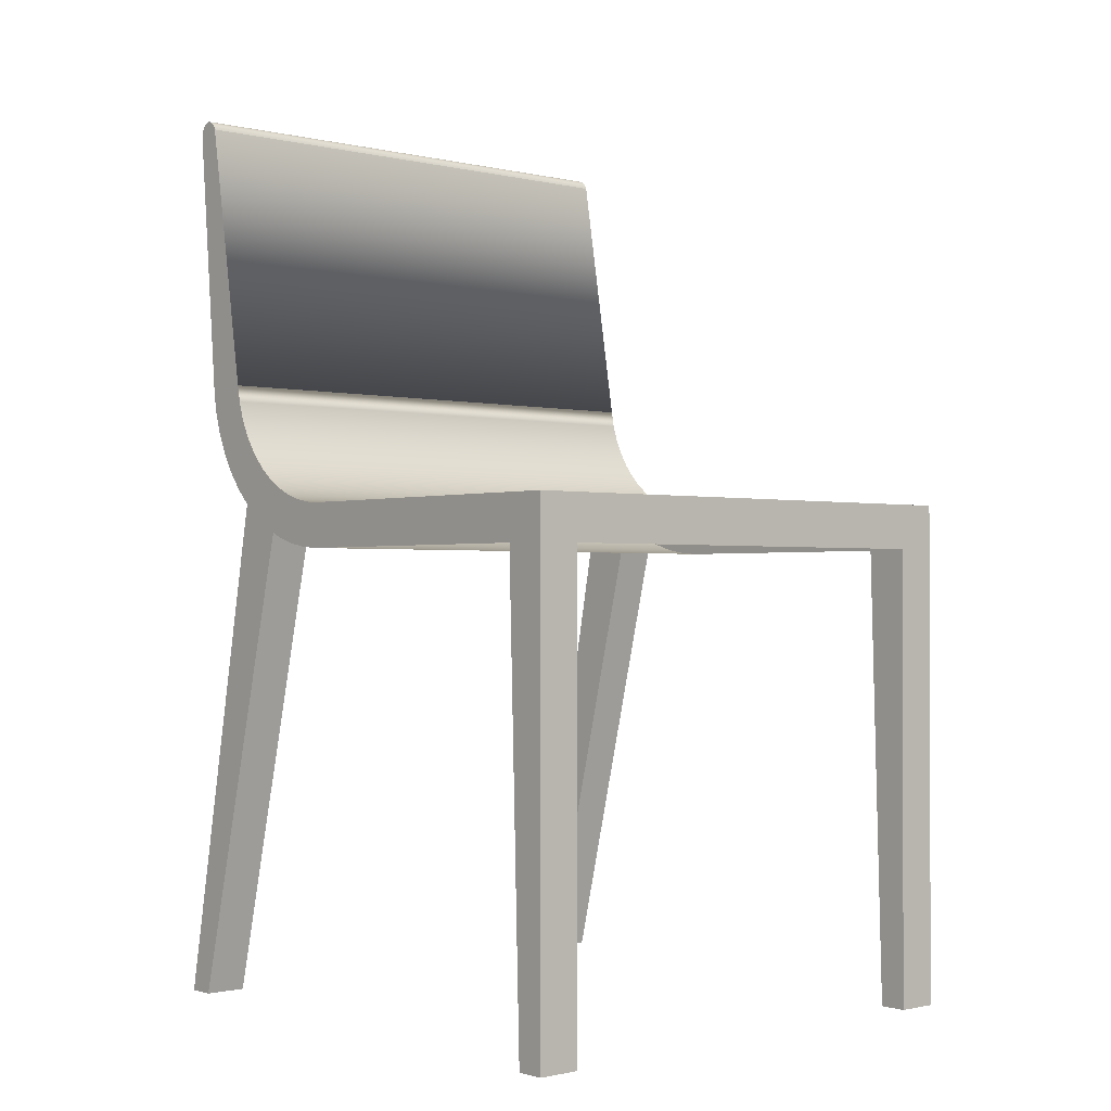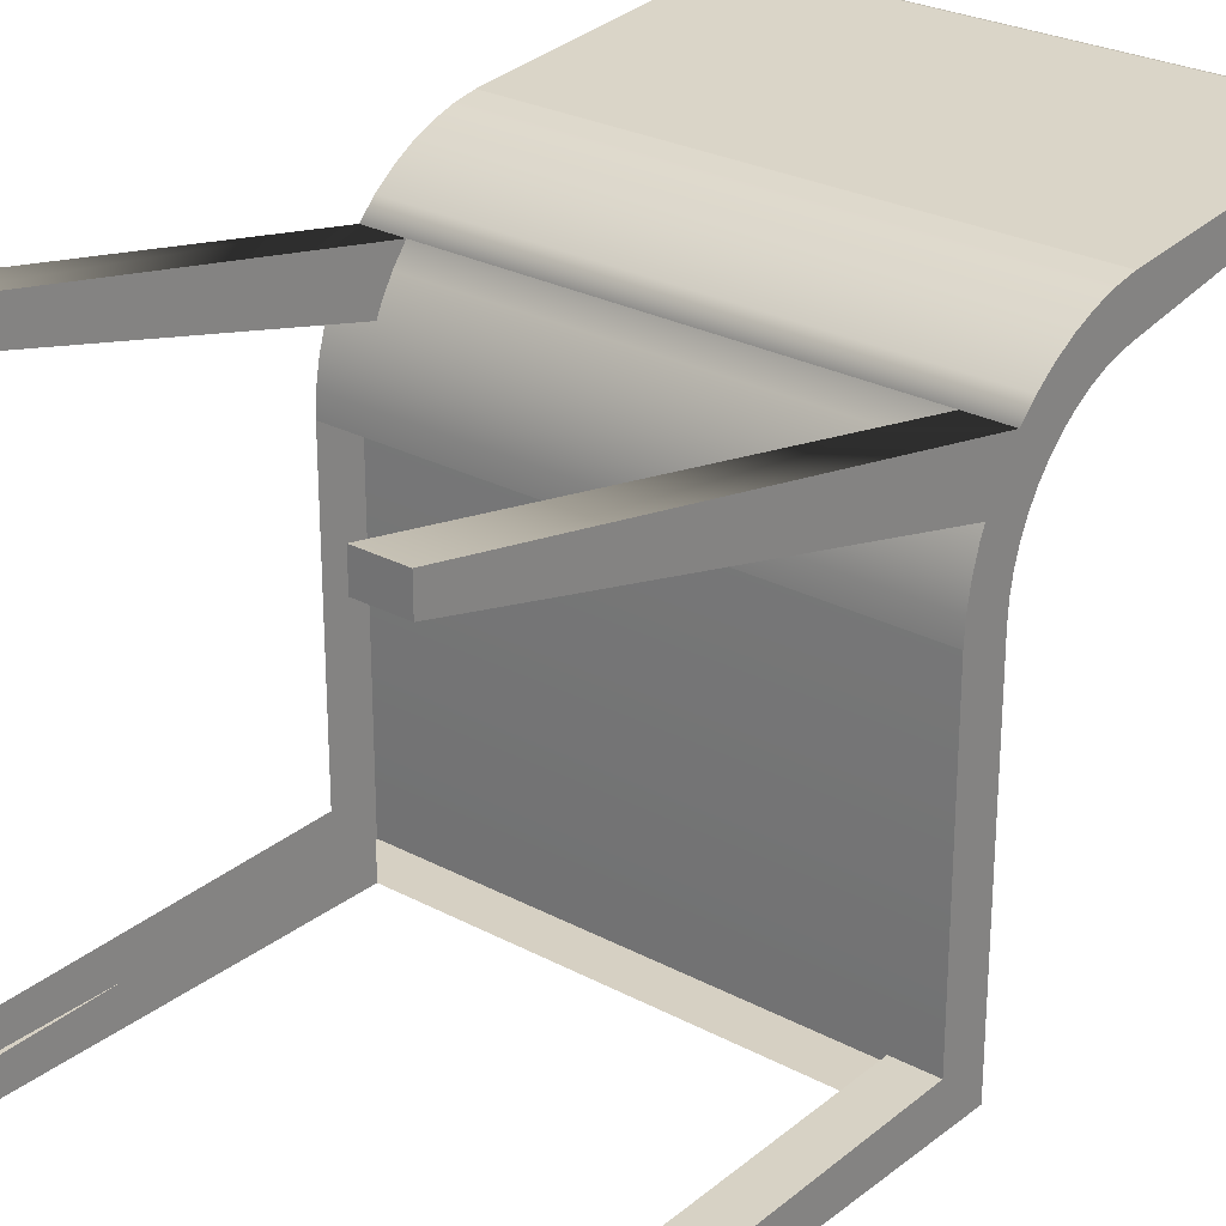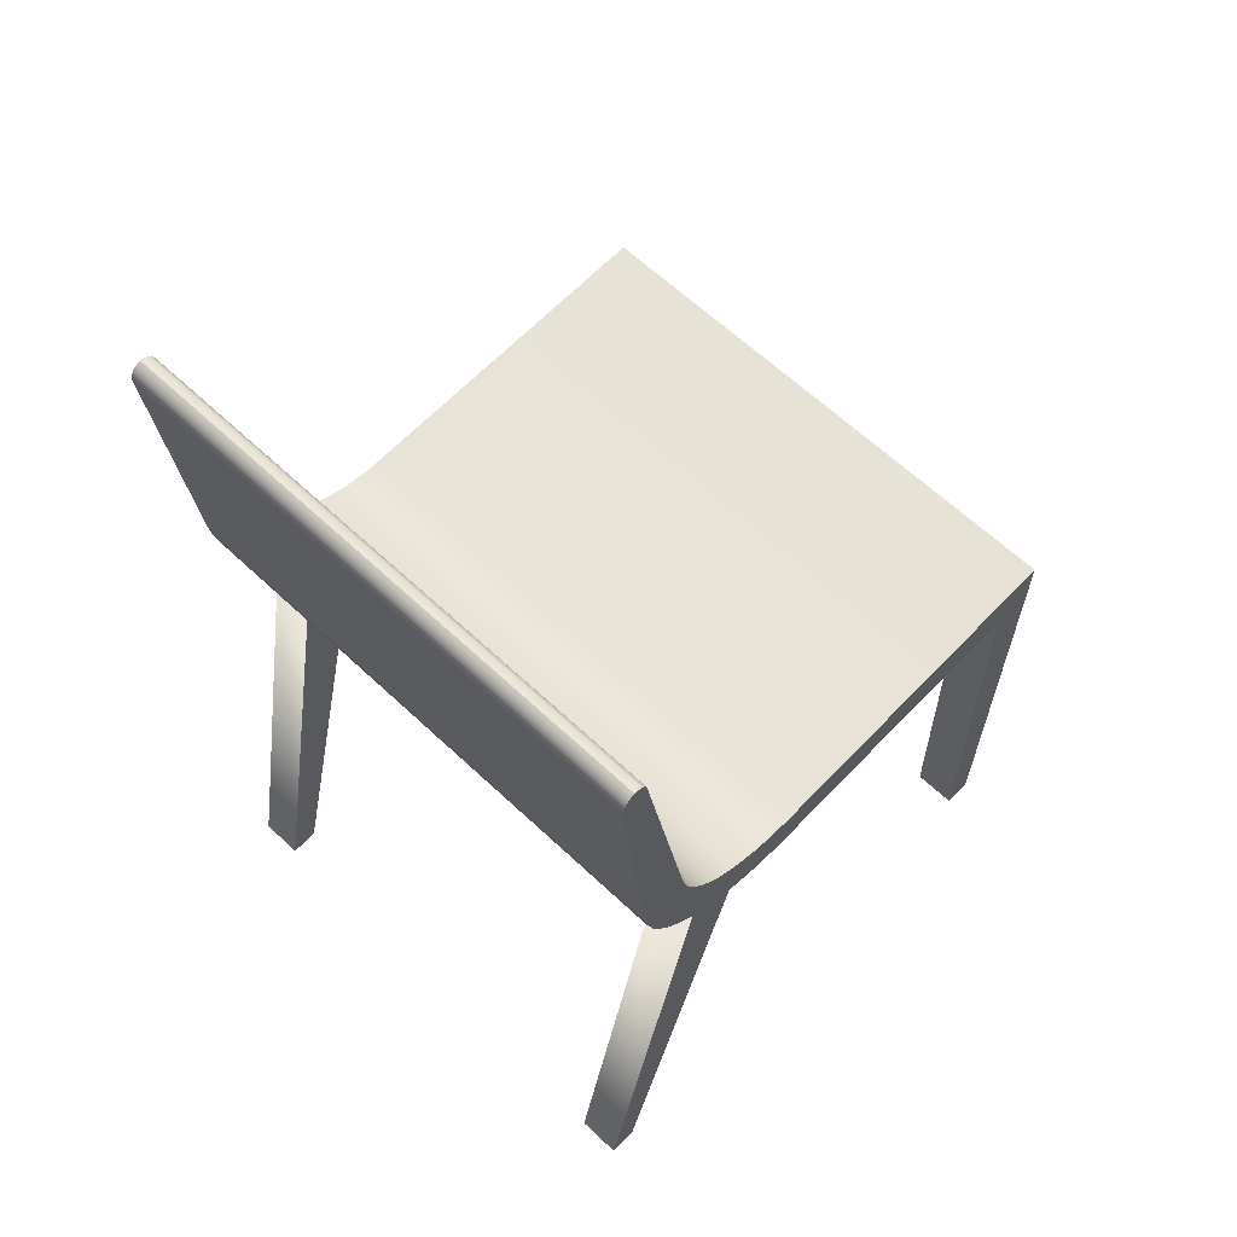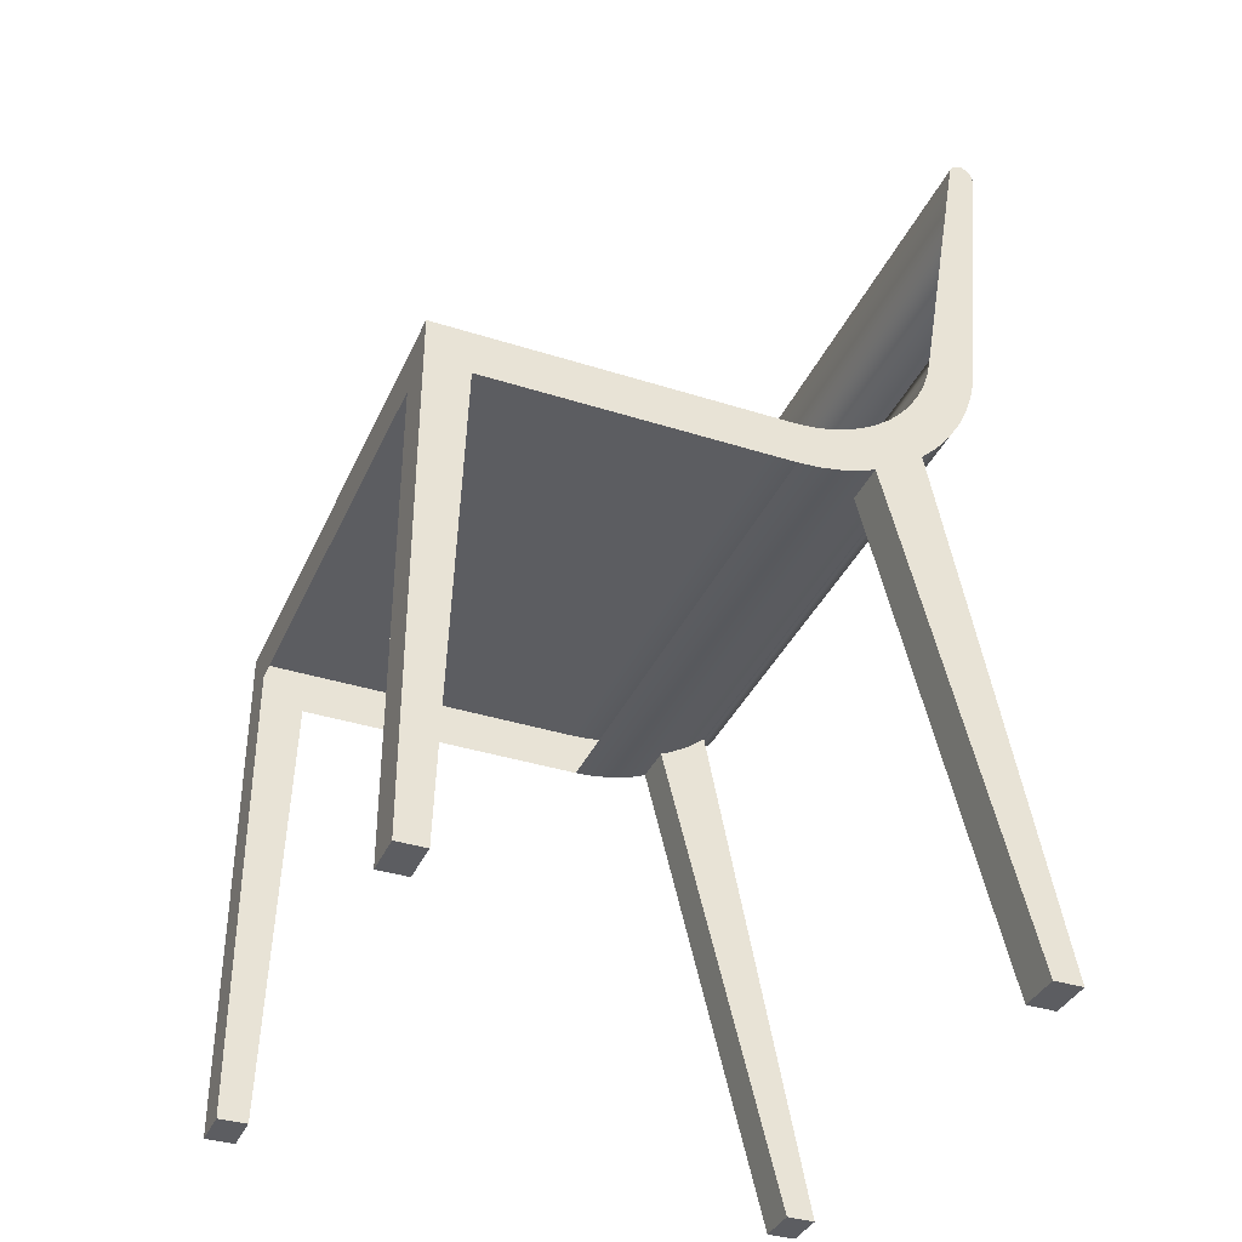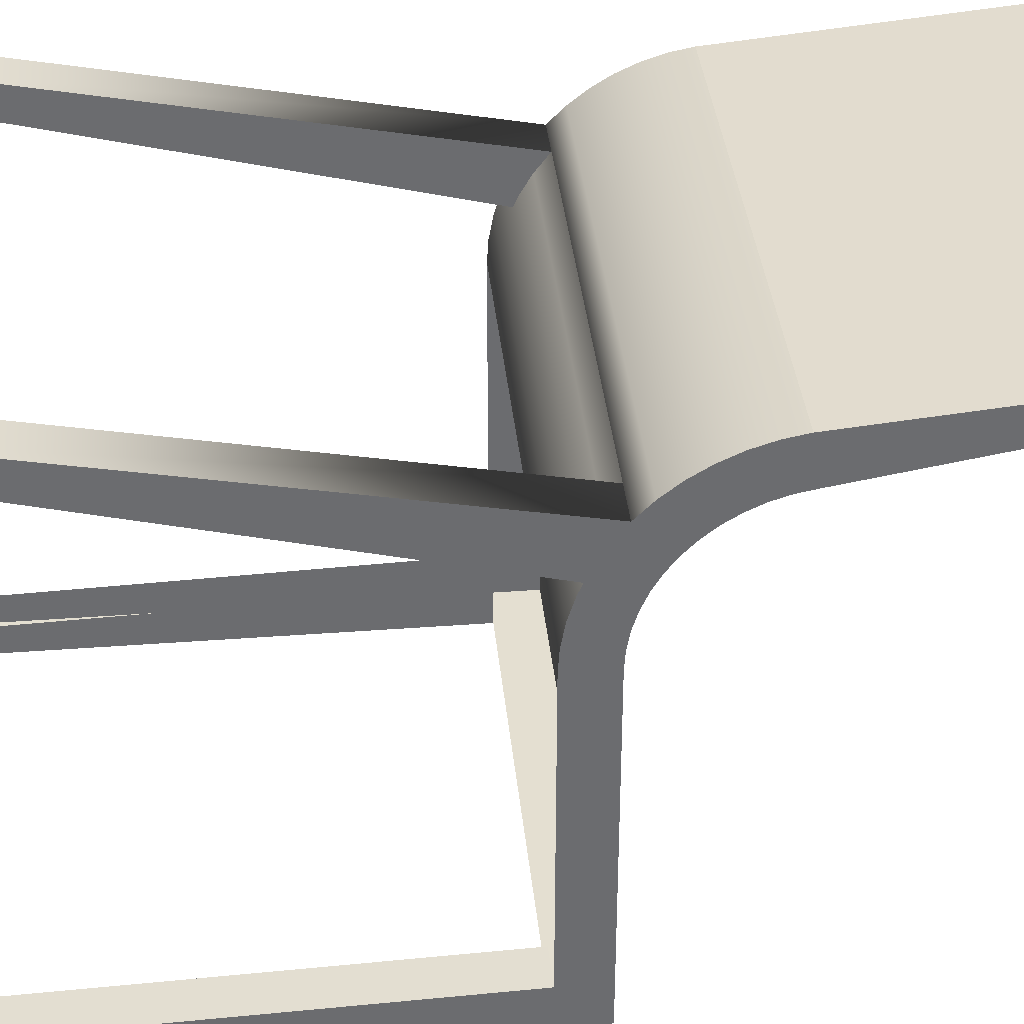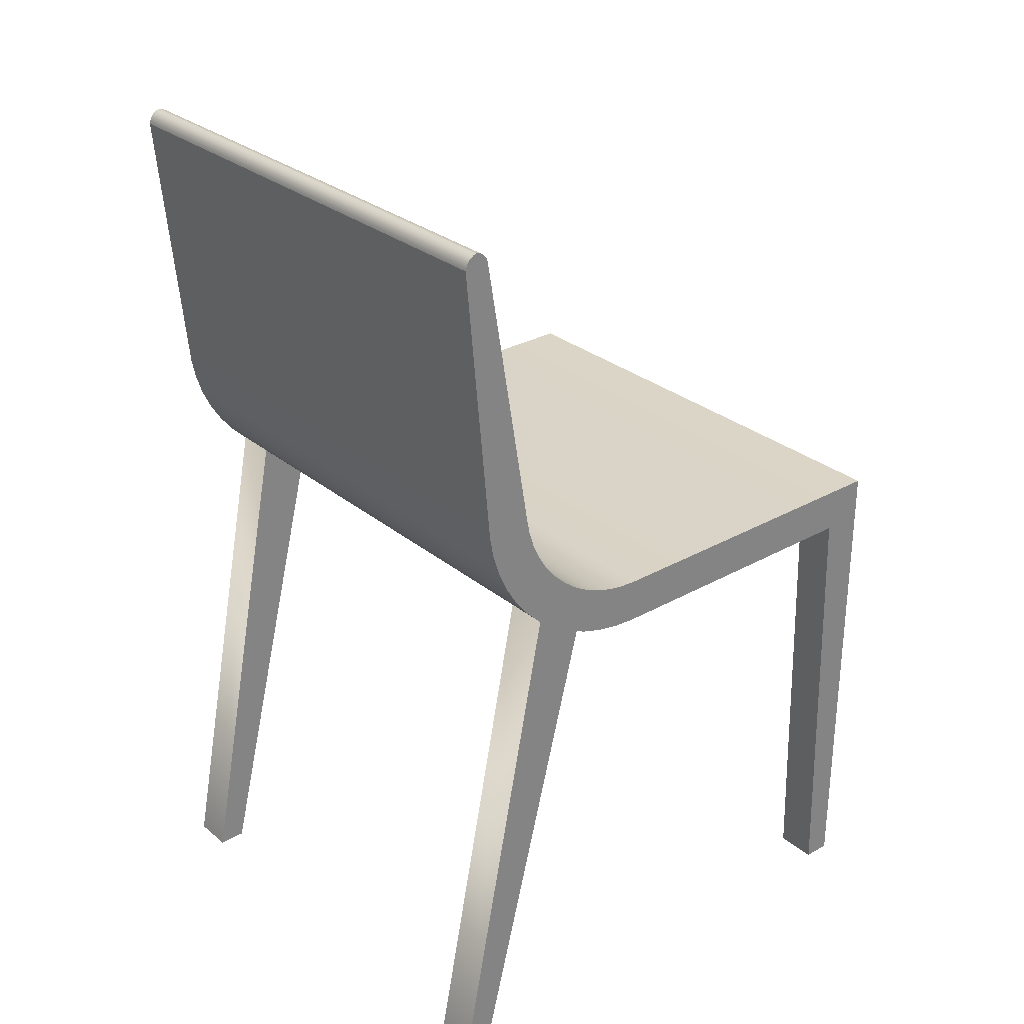
<metadata>
{"format":"obj","ext":"obj","renderer":"f3d","projection":"perspective","resolution":1024,"background":"white","views":[{"elev":-1.0,"azim":139.2,"up":"+Y"},{"elev":26.5,"azim":39.9,"up":"+Z"},{"elev":63.4,"azim":43.5,"up":"+Y"},{"elev":-37.1,"azim":-112.3,"up":"+Y"},{"elev":36.7,"azim":84.4,"up":"+Z"},{"elev":29.0,"azim":50.1,"up":"+Y"}]}
</metadata>
<code>
v 0.2163 0.3168 0.1227
v -0.22 0.3159 0.1253
v 0.2163 0.3159 0.1253
v -0.22 0.3168 0.1227
v -0.22 0.3145 0.1276
v 0.2163 0.3164 0.1204
v -0.22 0.3164 0.1204
v 0.2163 0.3145 0.1276
v -0.22 0.3155 0.1181
v 0.2163 0.3155 0.1181
v -0.22 0.3127 0.1296
v -0.22 0.3142 0.1161
v 0.2163 0.3127 0.1296
v 0.2163 0.3142 0.1161
v 0.2163 0.3105 0.1311
v -0.22 0.3125 0.1144
v 0.2163 0.3125 0.1144
v -0.22 0.3105 0.1311
v 0.2163 0.3105 0.1131
v -0.22 0.3105 0.1131
v 0.2163 0.3081 0.1322
v 0.2163 0.3083 0.1122
v -0.22 0.3083 0.1122
v -0.22 0.3081 0.1322
v 0.2163 0.3054 0.1327
v -0.22 0.08034 0.07371
v -0.22 0.3054 0.1327
v 0.2163 0.08034 0.07371
v 0.2163 0.07452 0.1113
v 0.2163 0.06617 0.07101
v -0.22 0.07452 0.1113
v -0.22 0.06617 0.07101
v -0.22 0.05702 0.108
v 0.2163 0.05702 0.108
v 0.2163 0.05242 0.06662
v -0.22 0.05242 0.06662
v -0.22 0.03895 0.1022
v 0.2163 0.0393 0.06058
v -0.22 0.0393 0.06058
v 0.2163 0.03895 0.1022
v -0.22 0.0217 0.09424
v -0.22 0.02698 0.05298
v 0.2163 0.02698 0.05298
v 0.2163 0.0217 0.09424
v -0.22 0.005519 0.08426
v -0.22 0.01566 0.04395
v 0.2163 0.01566 0.04395
v 0.2163 0.005519 0.08426
v -0.22 -0.009363 0.0724
v -0.22 0.005487 0.03359
v 0.2163 0.005487 0.03359
v 0.2163 -0.009363 0.0724
v -0.22 -0.003381 0.02209
v 0.2163 -0.003381 0.02209
v 0.2163 -0.02273 0.05879
v -0.22 -0.01082 0.009572
v 0.2163 -0.01082 0.009572
v -0.22 -0.02273 0.05879
v 0.2163 -0.02099 -0.01769
v -0.22 -0.01672 -0.003743
v 0.2163 -0.01672 -0.003743
v 0.1809 -0.02273 0.05879
v -0.22 -0.02099 -0.01769
v 0.2163 -0.02359 -0.03205
v 0.2163 -0.03438 0.04367
v 0.2163 -0.4495 0.1425
v -0.1846 -0.02273 0.05879
v -0.22 -0.02359 -0.03205
v 0.2163 -0.02445 -0.04662
v 0.1809 -0.03438 0.04367
v 0.2163 -0.4495 0.1189
v 0.1809 -0.4495 0.1425
v -0.1846 -0.4495 0.1425
v -0.1846 -0.03438 0.04367
v -0.22 -0.02445 -0.04662
v 0.2163 -0.04415 0.02723
v 0.1809 -0.4495 0.1189
v 0.2163 -0.02445 -0.2941
v -0.22 -0.4495 0.1425
v -0.1846 -0.4495 0.1189
v -0.22 -0.03438 0.04367
v -0.22 -0.02445 -0.2929
v 0.1809 -0.04415 0.02723
v 0.2163 -0.02445 -0.2929
v 0.2163 -0.04803 0.01848
v -0.22 -0.4495 0.1189
v -0.1846 -0.04415 0.02723
v 0.1809 -0.04803 0.01848
v -0.22 -0.02445 -0.3292
v -0.1846 -0.04803 0.01848
v -0.22 -0.04415 0.02723
v 0.2163 -0.05191 0.009721
v 0.2163 -0.02445 -0.3292
v -0.22 -0.04803 0.01848
v -0.22 -0.062 -0.2941
v 0.2163 -0.05753 -0.008599
v 0.1809 -0.062 -0.3292
v 0.2163 -0.062 -0.2941
v -0.22 -0.05191 0.009721
v -0.22 -0.4495 -0.3292
v -0.22 -0.062 -0.2929
v 0.2163 -0.06093 -0.02748
v 0.2163 -0.4495 -0.3292
v -0.1846 -0.062 -0.3292
v 0.2163 -0.062 -0.2929
v -0.22 -0.05753 -0.008599
v -0.22 -0.4495 -0.3057
v -0.1846 -0.4495 -0.3292
v -0.22 -0.062 -0.04548
v 0.2163 -0.062 -0.04548
v 0.1809 -0.4495 -0.3292
v 0.2163 -0.4495 -0.3057
v -0.22 -0.06093 -0.02748
v -0.1846 -0.4495 -0.3057
v 0.1809 -0.062 -0.2941
v -0.1846 -0.062 -0.2941
v 0.1809 -0.4495 -0.3057
g mesh1_mesh1-geometry
f 1 2 3
f 2 1 4
f 3 2 1
f 4 1 2
f 5 3 2
f 2 3 5
f 3 6 1
f 1 6 3
f 6 4 1
f 1 4 6
f 2 7 4
f 4 7 2
f 3 5 8
f 8 5 3
f 5 9 2
f 2 9 5
f 3 10 6
f 6 10 3
f 4 6 7
f 7 6 4
f 2 9 7
f 7 9 2
f 11 8 5
f 5 8 11
f 8 10 3
f 3 10 8
f 5 12 9
f 9 12 5
f 10 7 6
f 6 7 10
f 7 10 9
f 9 10 7
f 8 11 13
f 13 11 8
f 11 12 5
f 5 12 11
f 8 14 10
f 10 14 8
f 9 14 12
f 12 14 9
f 14 9 10
f 10 9 14
f 11 15 13
f 13 15 11
f 13 14 8
f 8 14 13
f 11 16 12
f 12 16 11
f 17 12 14
f 14 12 17
f 15 11 18
f 18 11 15
f 15 19 13
f 13 19 15
f 13 17 14
f 14 17 13
f 11 20 16
f 16 20 11
f 12 17 16
f 16 17 12
f 18 20 11
f 11 20 18
f 18 21 15
f 15 21 18
f 15 22 19
f 19 22 15
f 13 19 17
f 17 19 13
f 17 20 16
f 16 20 17
f 18 23 20
f 20 23 18
f 21 18 24
f 24 18 21
f 21 22 15
f 15 22 21
f 23 19 22
f 22 19 23
f 20 17 19
f 19 17 20
f 24 23 18
f 18 23 24
f 19 23 20
f 20 23 19
f 24 25 21
f 21 25 24
f 25 22 21
f 21 22 25
f 22 26 23
f 23 26 22
f 27 23 24
f 24 23 27
f 25 24 27
f 27 24 25
f 25 28 22
f 22 28 25
f 26 22 28
f 28 22 26
f 27 26 23
f 23 26 27
f 27 29 25
f 25 29 27
f 29 28 25
f 25 28 29
f 26 30 28
f 28 30 26
f 31 26 27
f 27 26 31
f 29 27 31
f 31 27 29
f 29 30 28
f 28 30 29
f 30 26 32
f 32 26 30
f 31 32 26
f 26 32 31
f 29 33 31
f 31 33 29
f 34 30 29
f 29 30 34
f 32 35 30
f 30 35 32
f 33 32 31
f 31 32 33
f 33 29 34
f 34 29 33
f 34 35 30
f 30 35 34
f 35 32 36
f 36 32 35
f 33 36 32
f 32 36 33
f 34 37 33
f 33 37 34
f 34 38 35
f 35 38 34
f 36 38 35
f 35 38 36
f 33 39 36
f 36 39 33
f 37 34 40
f 40 34 37
f 37 39 33
f 33 39 37
f 40 38 34
f 34 38 40
f 38 36 39
f 39 36 38
f 40 41 37
f 37 41 40
f 37 42 39
f 39 42 37
f 40 43 38
f 38 43 40
f 39 43 38
f 38 43 39
f 41 40 44
f 44 40 41
f 41 42 37
f 37 42 41
f 43 39 42
f 42 39 43
f 44 43 40
f 40 43 44
f 44 45 41
f 41 45 44
f 41 46 42
f 42 46 41
f 42 47 43
f 43 47 42
f 44 47 43
f 43 47 44
f 45 44 48
f 48 44 45
f 45 46 41
f 41 46 45
f 47 42 46
f 46 42 47
f 48 47 44
f 44 47 48
f 48 49 45
f 45 49 48
f 45 50 46
f 46 50 45
f 50 47 46
f 46 47 50
f 48 51 47
f 47 51 48
f 49 48 52
f 52 48 49
f 49 53 45
f 45 53 49
f 45 53 50
f 50 53 45
f 47 50 51
f 51 50 47
f 48 54 51
f 51 54 48
f 52 54 48
f 48 54 52
f 55 49 52
f 52 49 55
f 49 56 53
f 53 56 49
f 53 51 50
f 50 51 53
f 51 53 54
f 54 53 51
f 52 57 54
f 54 57 52
f 49 55 58
f 58 55 49
f 55 59 52
f 52 59 55
f 49 60 56
f 56 60 49
f 56 54 53
f 53 54 56
f 52 61 57
f 57 61 52
f 54 56 57
f 57 56 54
f 58 55 62
f 62 55 58
f 58 63 49
f 49 63 58
f 55 64 59
f 59 64 55
f 52 59 61
f 61 59 52
f 49 63 60
f 60 63 49
f 60 57 56
f 56 57 60
f 57 60 61
f 61 60 57
f 65 62 55
f 55 62 65
f 62 66 55
f 55 66 62
f 58 62 67
f 67 62 58
f 58 68 63
f 63 68 58
f 55 69 64
f 64 69 55
f 59 68 64
f 64 68 59
f 61 63 59
f 59 63 61
f 63 61 60
f 60 61 63
f 62 65 70
f 70 65 62
f 65 69 55
f 55 69 65
f 55 71 65
f 65 71 55
f 66 62 72
f 72 62 66
f 71 55 66
f 66 55 71
f 70 67 62
f 62 67 70
f 58 73 67
f 67 73 58
f 74 58 67
f 67 58 74
f 58 75 68
f 68 75 58
f 68 59 63
f 63 59 68
f 64 75 69
f 69 75 64
f 75 64 68
f 68 64 75
f 76 70 65
f 65 70 76
f 77 62 70
f 70 62 77
f 65 78 69
f 69 78 65
f 65 71 76
f 76 71 65
f 62 77 72
f 72 77 62
f 77 66 72
f 72 66 77
f 66 77 71
f 71 77 66
f 67 70 74
f 74 70 67
f 73 58 79
f 79 58 73
f 80 67 73
f 73 67 80
f 58 74 81
f 81 74 58
f 67 80 74
f 74 80 67
f 81 75 58
f 58 75 81
f 82 69 75
f 75 69 82
f 70 76 83
f 83 76 70
f 76 78 65
f 65 78 76
f 77 70 83
f 83 70 77
f 69 78 84
f 84 78 69
f 76 71 85
f 85 71 76
f 77 85 71
f 71 85 77
f 83 74 70
f 70 74 83
f 58 86 79
f 79 86 58
f 86 73 79
f 79 73 86
f 73 86 80
f 80 86 73
f 87 81 74
f 74 81 87
f 86 58 81
f 81 58 86
f 74 80 87
f 87 80 74
f 81 82 75
f 75 82 81
f 69 82 84
f 84 82 69
f 85 83 76
f 76 83 85
f 85 78 76
f 76 78 85
f 77 83 88
f 88 83 77
f 84 89 78
f 78 89 84
f 85 77 88
f 88 77 85
f 74 83 87
f 87 83 74
f 86 90 80
f 80 90 86
f 81 87 91
f 91 87 81
f 86 81 91
f 91 81 86
f 87 80 90
f 90 80 87
f 91 82 81
f 81 82 91
f 84 82 89
f 89 82 84
f 83 85 88
f 88 85 83
f 92 78 85
f 85 78 92
f 88 87 83
f 83 87 88
f 78 89 93
f 93 89 78
f 92 88 85
f 85 88 92
f 90 86 94
f 94 86 90
f 90 91 87
f 87 91 90
f 86 91 94
f 94 91 86
f 87 88 90
f 90 88 87
f 94 82 91
f 91 82 94
f 89 95 82
f 82 95 89
f 96 78 92
f 92 78 96
f 97 93 89
f 89 93 97
f 98 93 78
f 78 93 98
f 88 92 90
f 90 92 88
f 90 92 94
f 94 92 90
f 91 90 94
f 94 90 91
f 99 82 94
f 94 82 99
f 100 95 89
f 89 95 100
f 82 95 101
f 101 95 82
f 102 78 96
f 96 78 102
f 96 99 92
f 92 99 96
f 93 97 103
f 103 97 93
f 97 89 104
f 104 89 97
f 98 103 93
f 93 103 98
f 78 105 98
f 98 105 78
f 94 92 99
f 99 92 94
f 106 82 99
f 99 82 106
f 95 100 107
f 107 100 95
f 108 89 100
f 100 89 108
f 82 109 101
f 101 109 82
f 110 78 102
f 102 78 110
f 102 106 96
f 96 106 102
f 99 96 106
f 106 96 99
f 111 103 97
f 97 103 111
f 104 89 108
f 108 89 104
f 103 98 112
f 112 98 103
f 105 78 110
f 110 78 105
f 113 82 106
f 106 82 113
f 100 114 107
f 107 114 100
f 114 100 108
f 108 100 114
f 109 82 113
f 113 82 109
f 110 113 102
f 102 113 110
f 106 102 113
f 113 102 106
f 112 111 103
f 103 111 112
f 111 115 97
f 97 115 111
f 116 108 104
f 104 108 116
f 115 112 98
f 98 112 115
f 108 116 114
f 114 116 108
f 113 110 109
f 109 110 113
f 111 112 117
f 117 112 111
f 115 111 117
f 117 111 115
f 112 115 117
f 117 115 112

</code>
